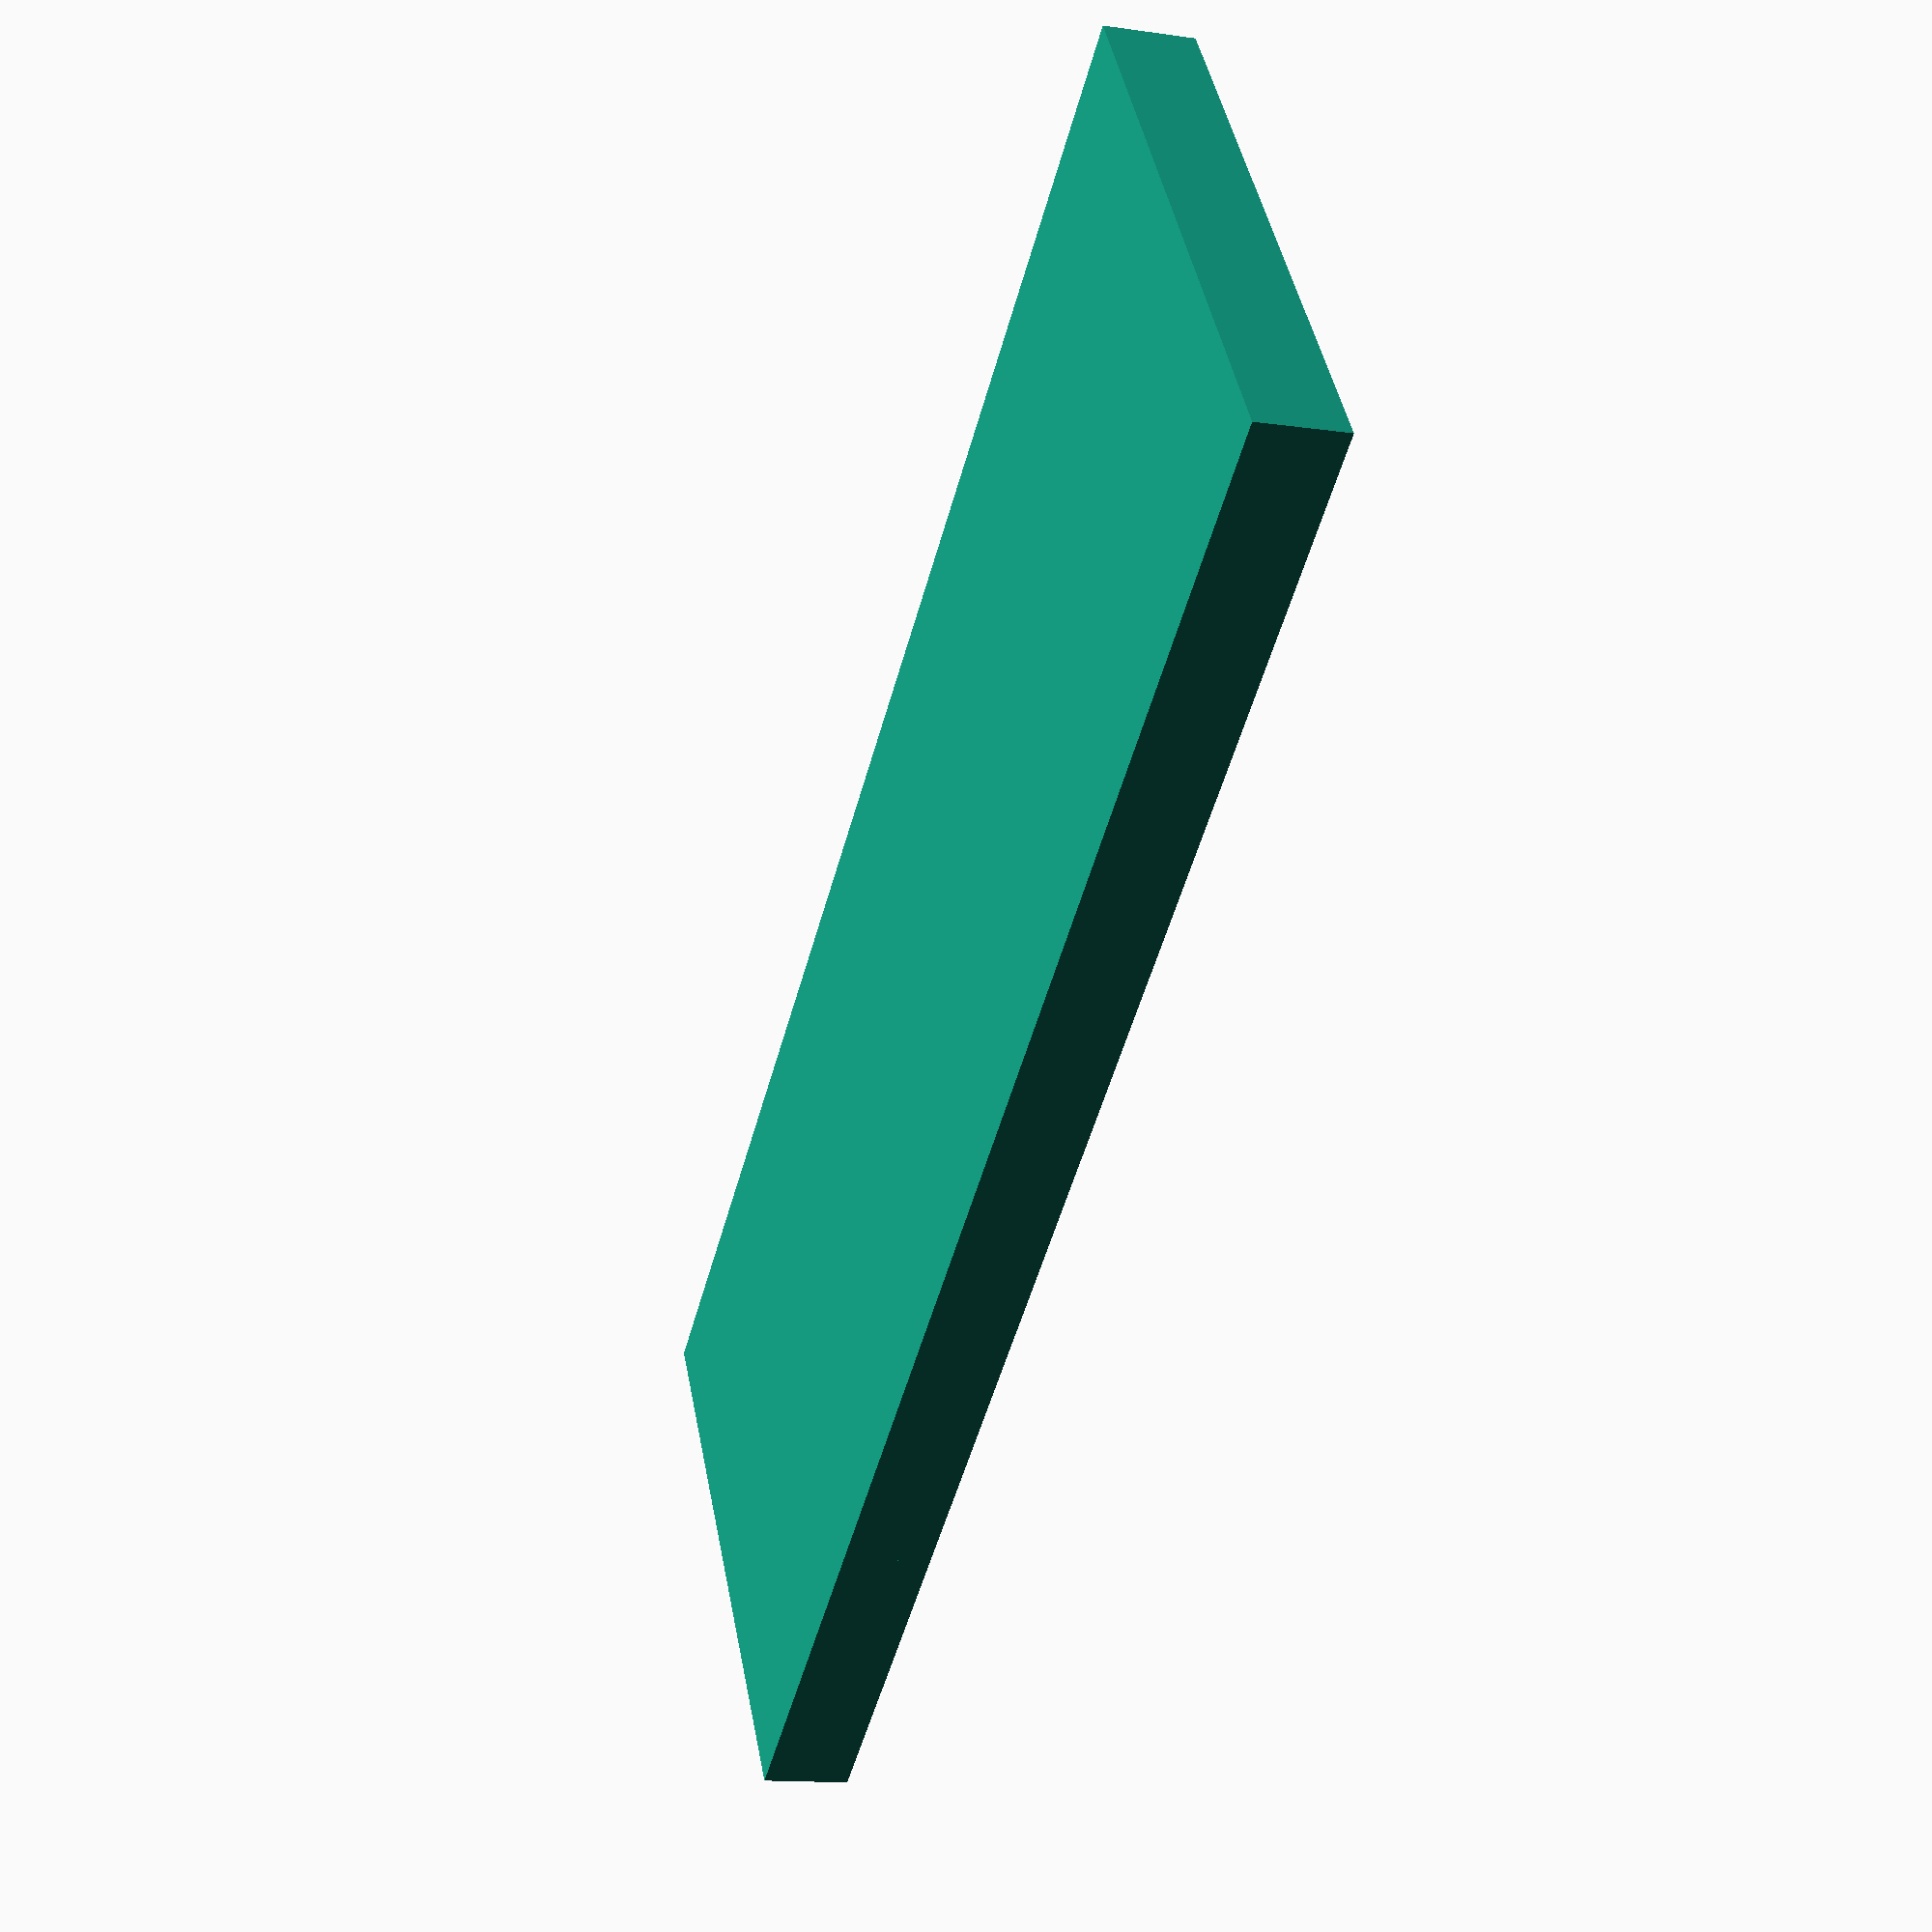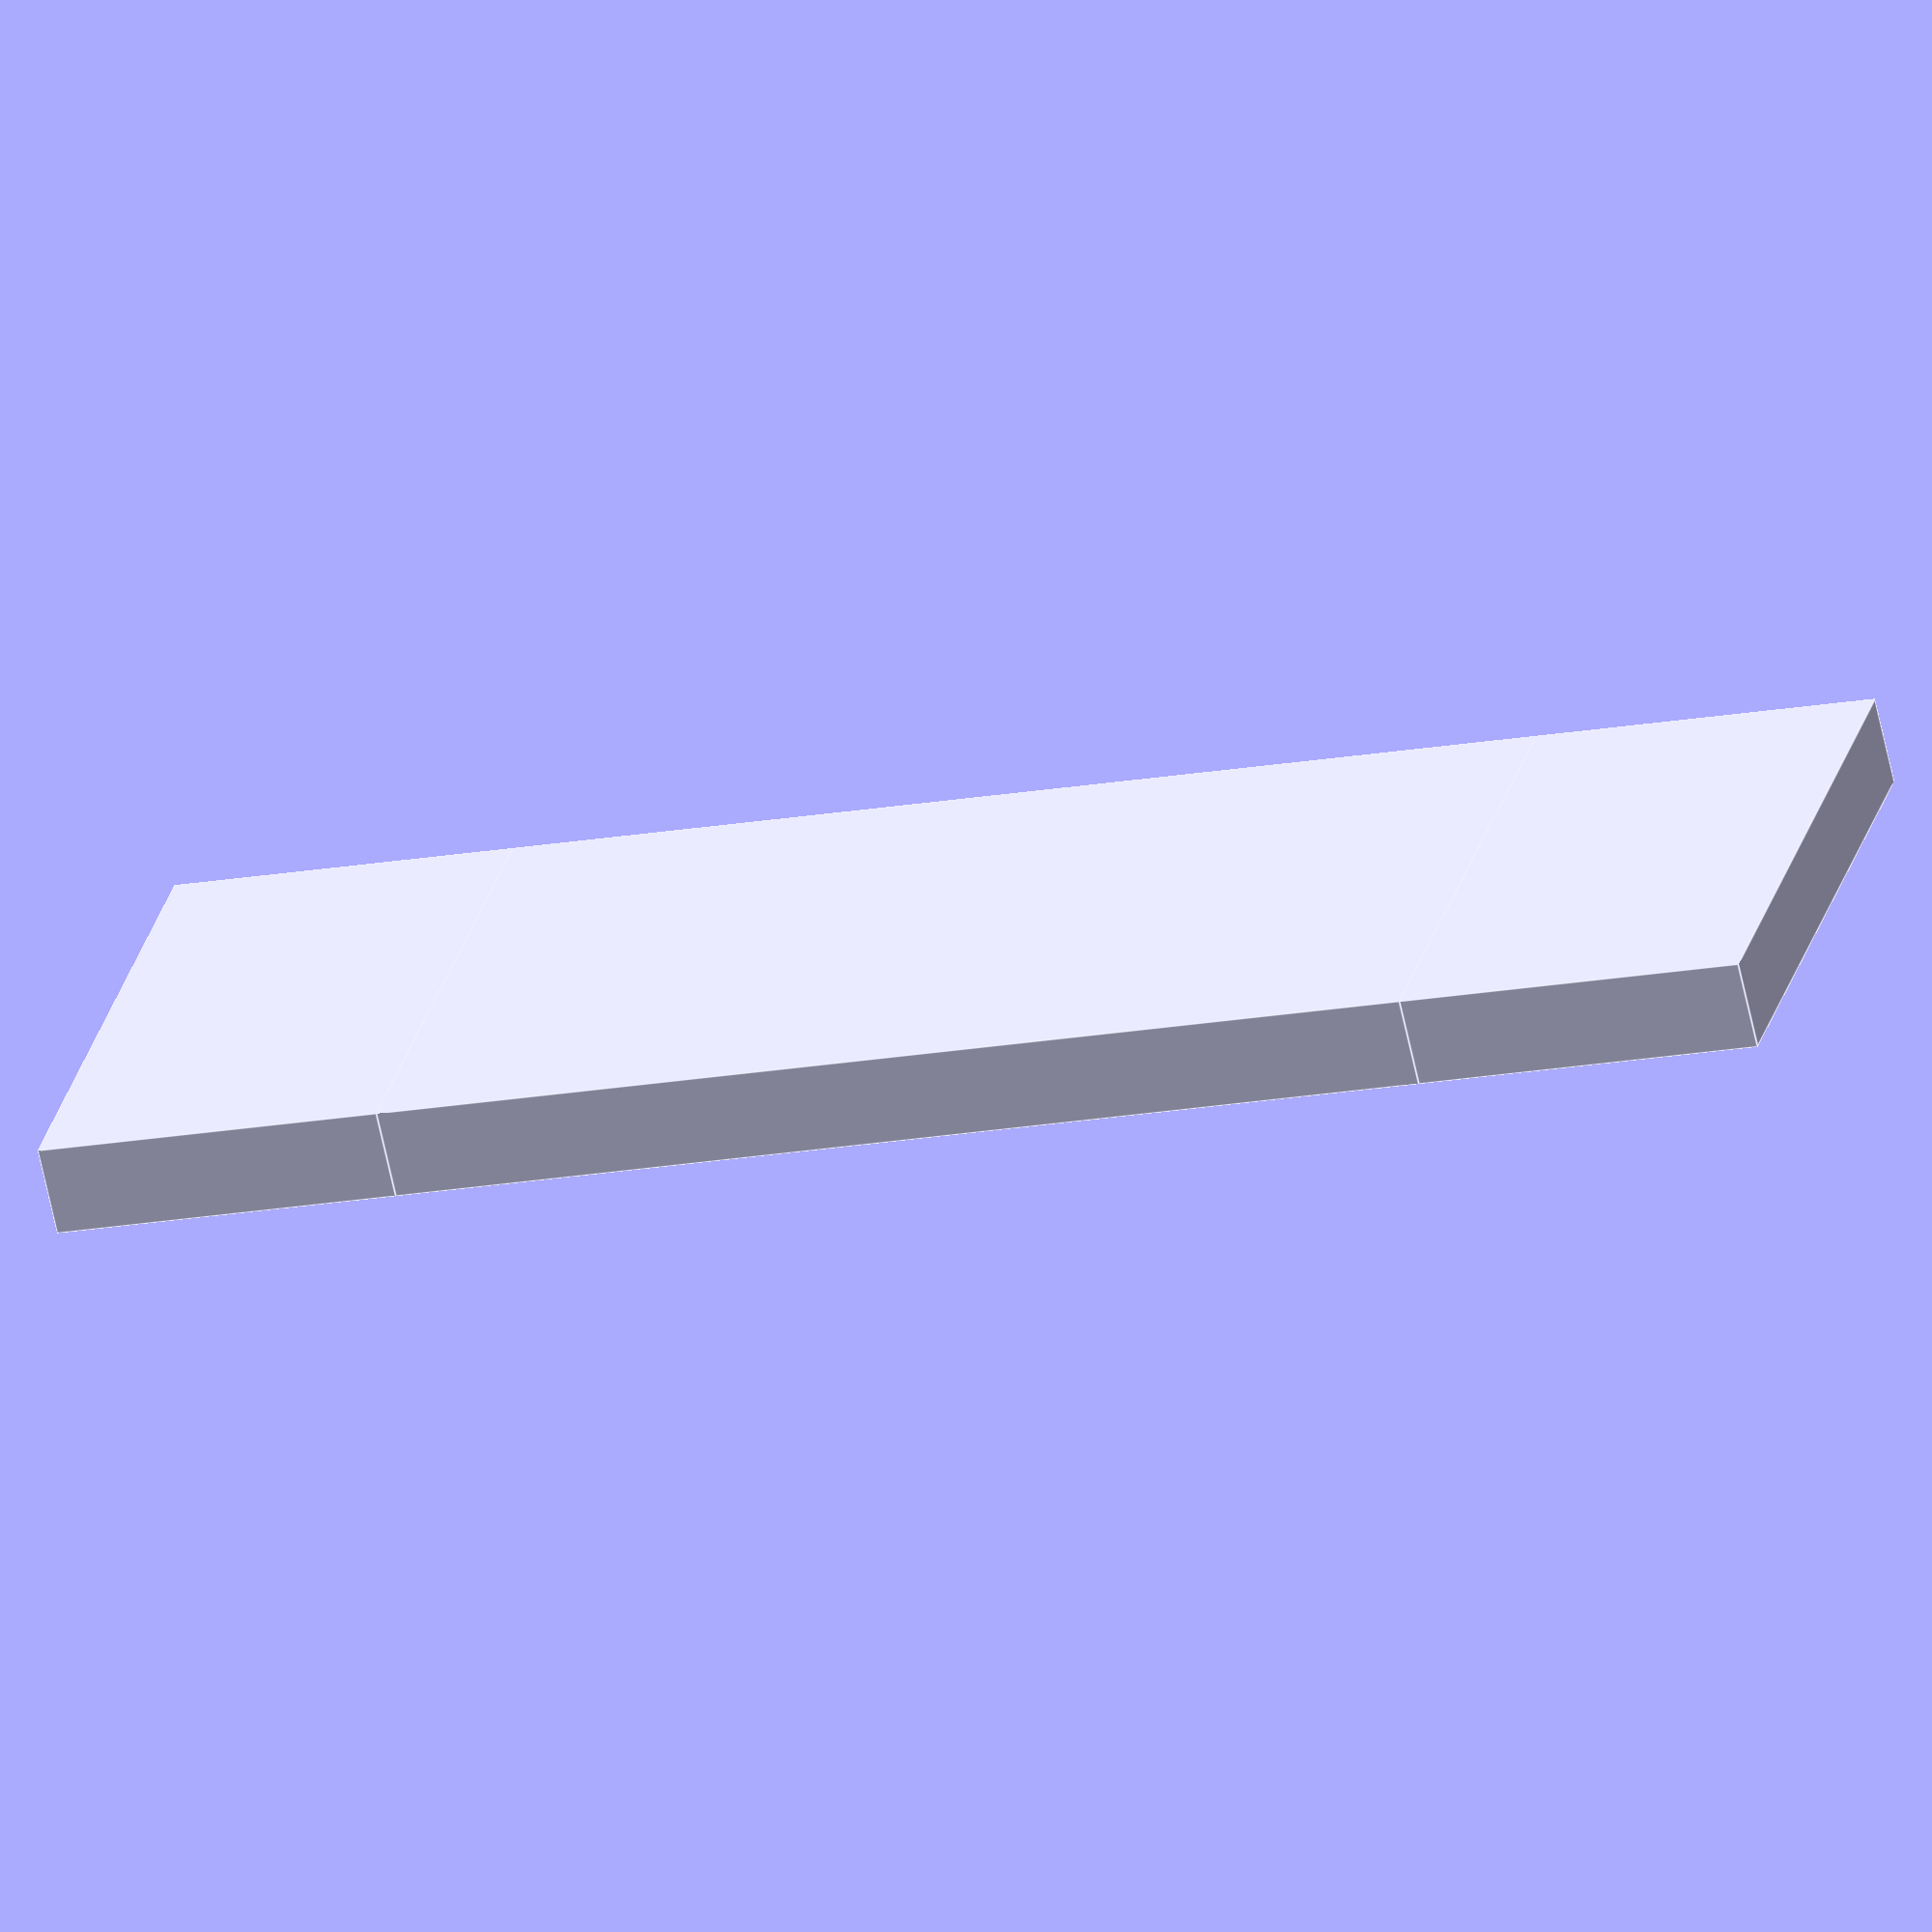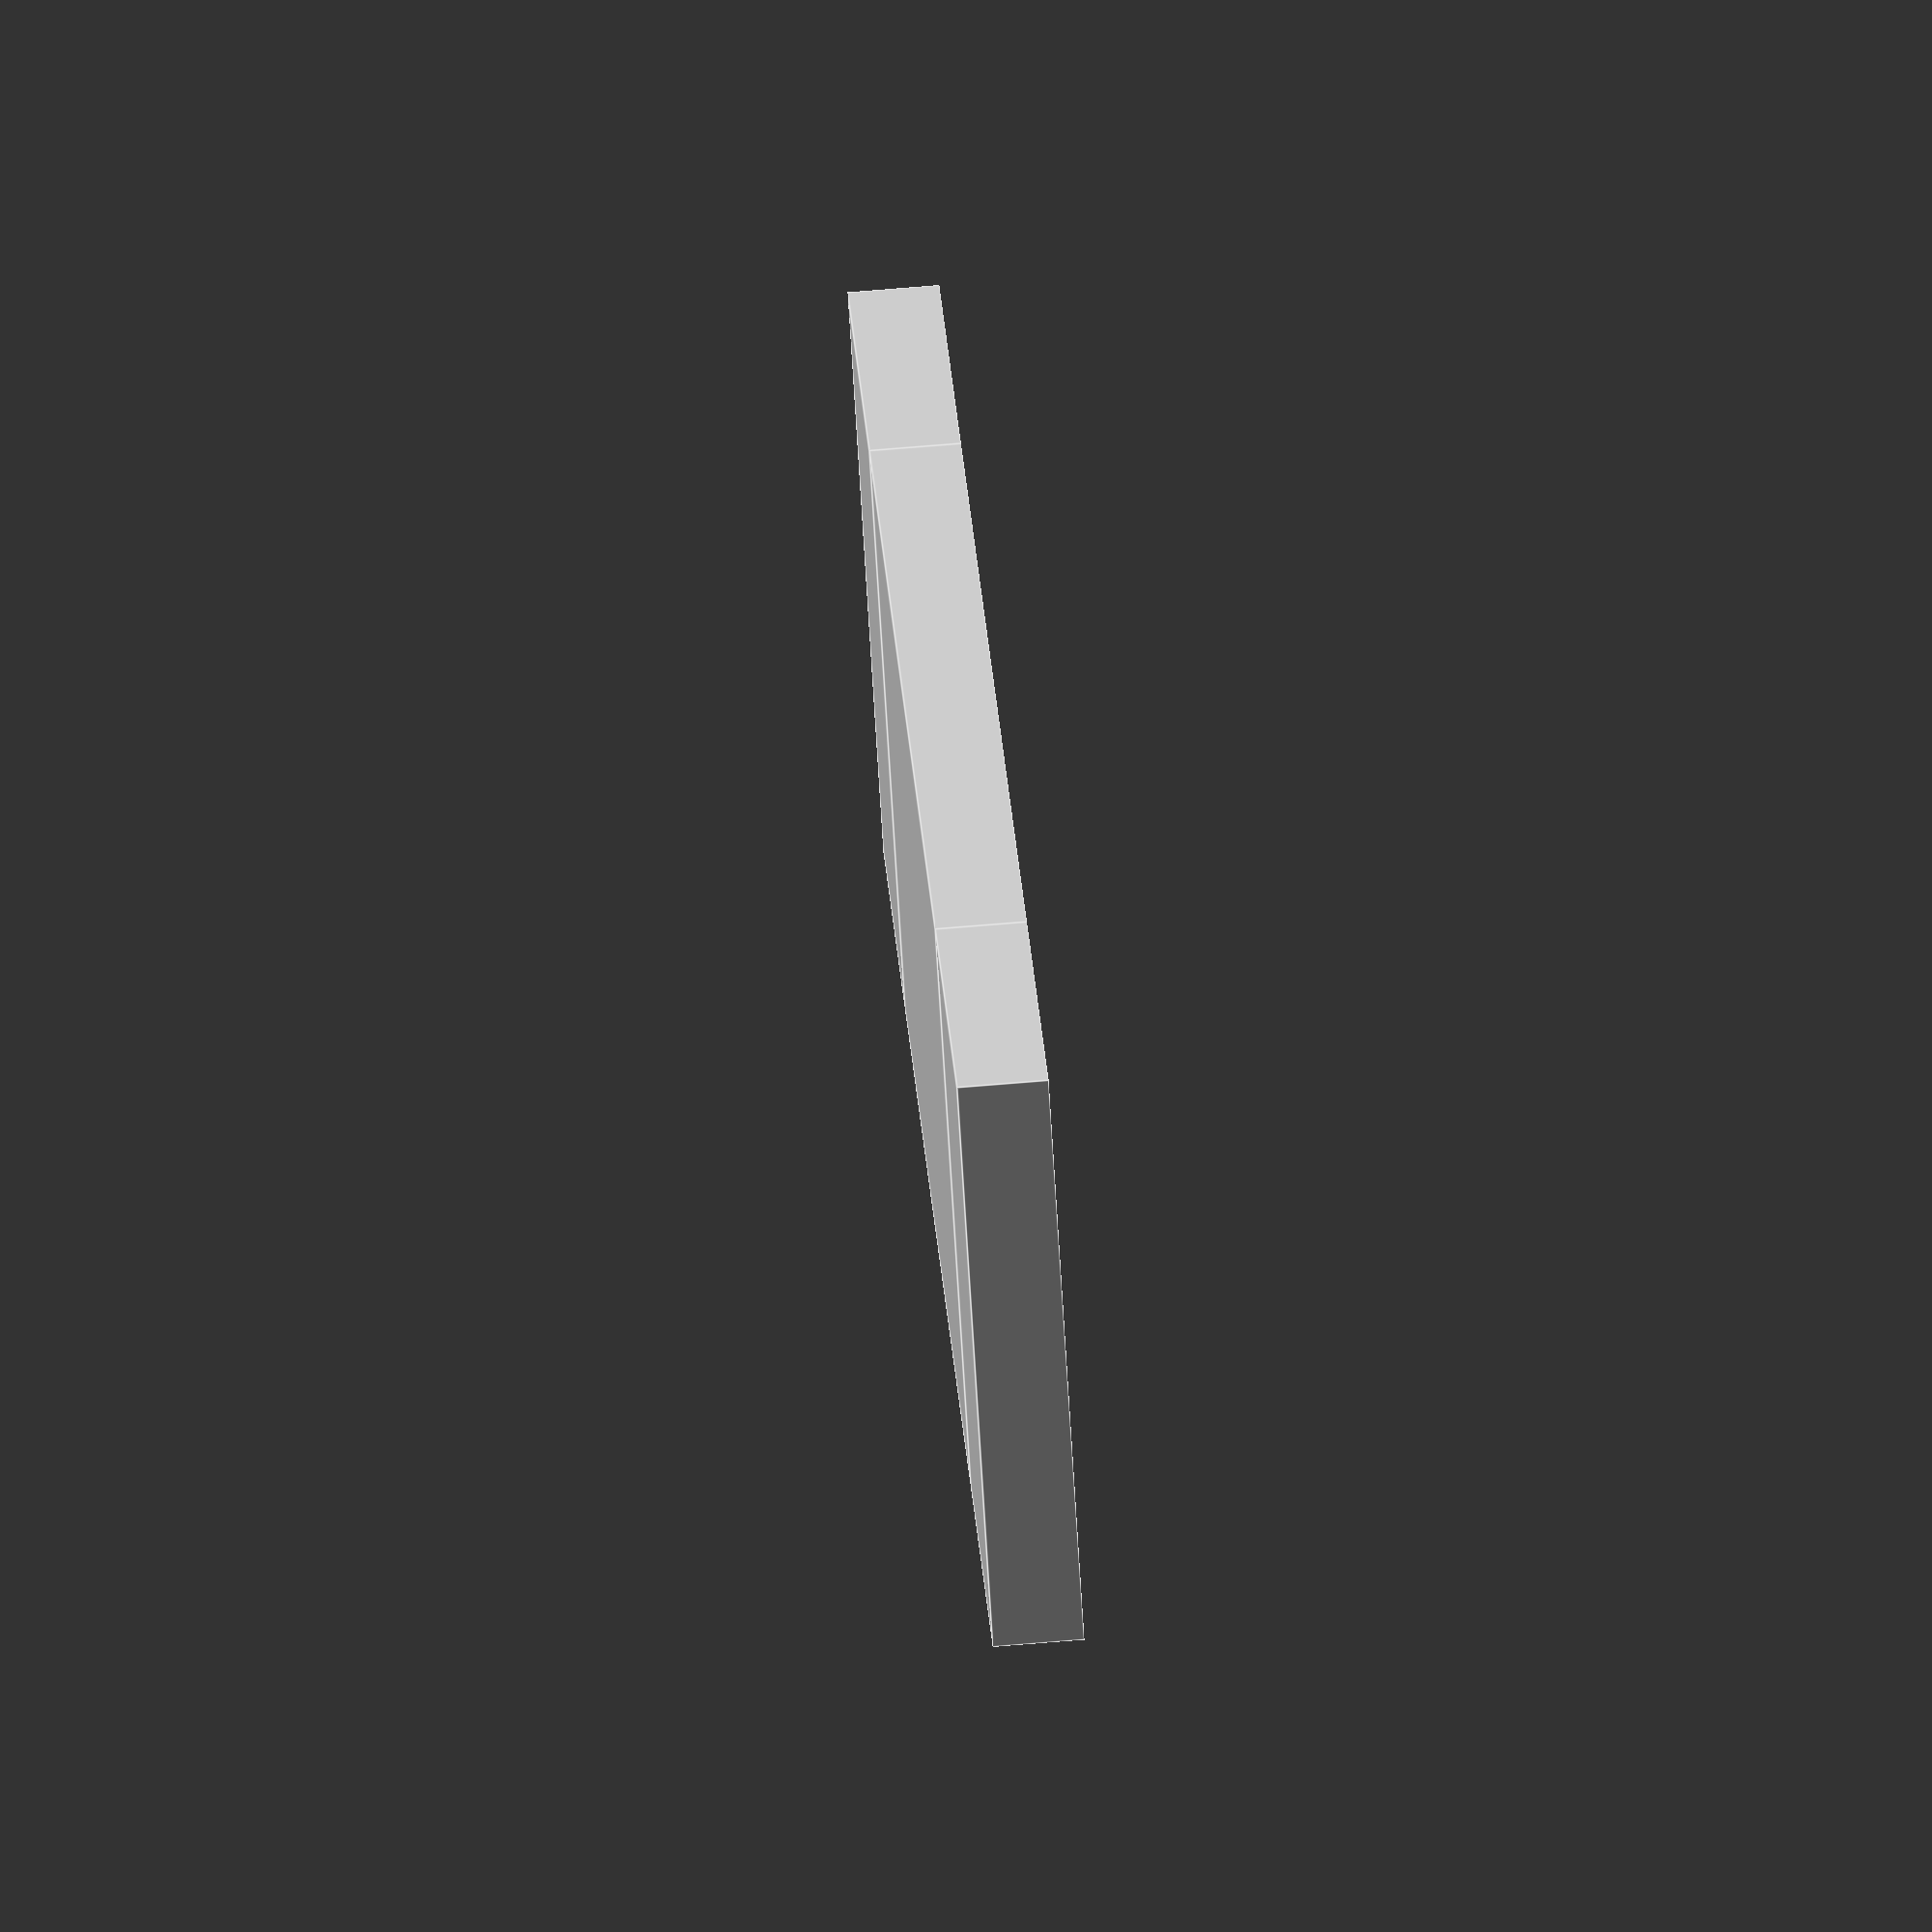
<openscad>
slot_depth = 4.25;
slot_length = 15.5;
slot_width = 2.2;

module slot(angle=75) {
    rotate([angle,0,0]) linear_extrude(slot_width) polygon([[0.75,0],[0,4.5],[15.5,4.5],[14.75,0]]);
}

module board(columns=4,lines=5,margin=2.4, padding=5) {
    board_length = 2*margin+columns*slot_length+(columns-1)*padding;
    board_width = 2*margin+lines*slot_width+(lines-1)*padding;
    board_thickness = slot_depth+1;

    difference() {
        cube([board_length, board_width, board_thickness]);
        for (column = [0:columns-1]) {
            for (line = [0:lines-1]) {
                translate([margin+(slot_length+padding)*column, slot_width+margin-1+(slot_width+padding)*line,1]) slot();
            }
        }
    }
    
    
    graveyard_width = 2*margin+slot_length;
    //left graveyard
    translate([-graveyard_width, 0, 0])  difference() {
        cube([2*margin+slot_length,board_width, board_thickness]);
        translate([margin,2*margin,board_thickness-slot_depth]){
            for (line = [0:2*(lines-1)]) {
                translate([0,line*(slot_width+1),0]) slot(90);
            }
        }
        translate([margin+2.5,board_width-4,board_thickness-1.5]) linear_extrude(2) text("court",3, font = "style:bold");
        translate([margin+2, margin+1, board_thickness - slot_depth]) cube([slot_length - 4, 2*(lines-1)*(slot_width+1) ,slot_depth+0.1]);
    }
    
    //right graveyard
    translate([board_length, 0, 0])  difference() {
        cube([2*margin+slot_length,board_width, board_thickness]);
        translate([margin,2*margin,board_thickness-slot_depth]){
            for (line = [0:2*(lines-1)]) {
                translate([0,line*(slot_width+1),0]) slot(90);
            }
        }
        translate([margin+3,board_width-4,board_thickness-1.5]) linear_extrude(2) text("long",3, font = "style:bold");
        translate([margin+2, margin+1, board_thickness - slot_depth]) cube([slot_length - 4, 2*(lines-1)*(slot_width+1) ,slot_depth+0.1]);
    }
}

module graveyard(text="Repos court", width, length, thickness, margin=2.4, padding=5) {
    
}

$fn=200;
intersection() {
    board(3,5);
    //translate([-25, 0, 0]) cube([47,15,10]);
}
</openscad>
<views>
elev=13.5 azim=35.1 roll=251.9 proj=p view=wireframe
elev=247.1 azim=347.1 roll=347.7 proj=o view=edges
elev=290.5 azim=42.9 roll=265.2 proj=o view=edges
</views>
